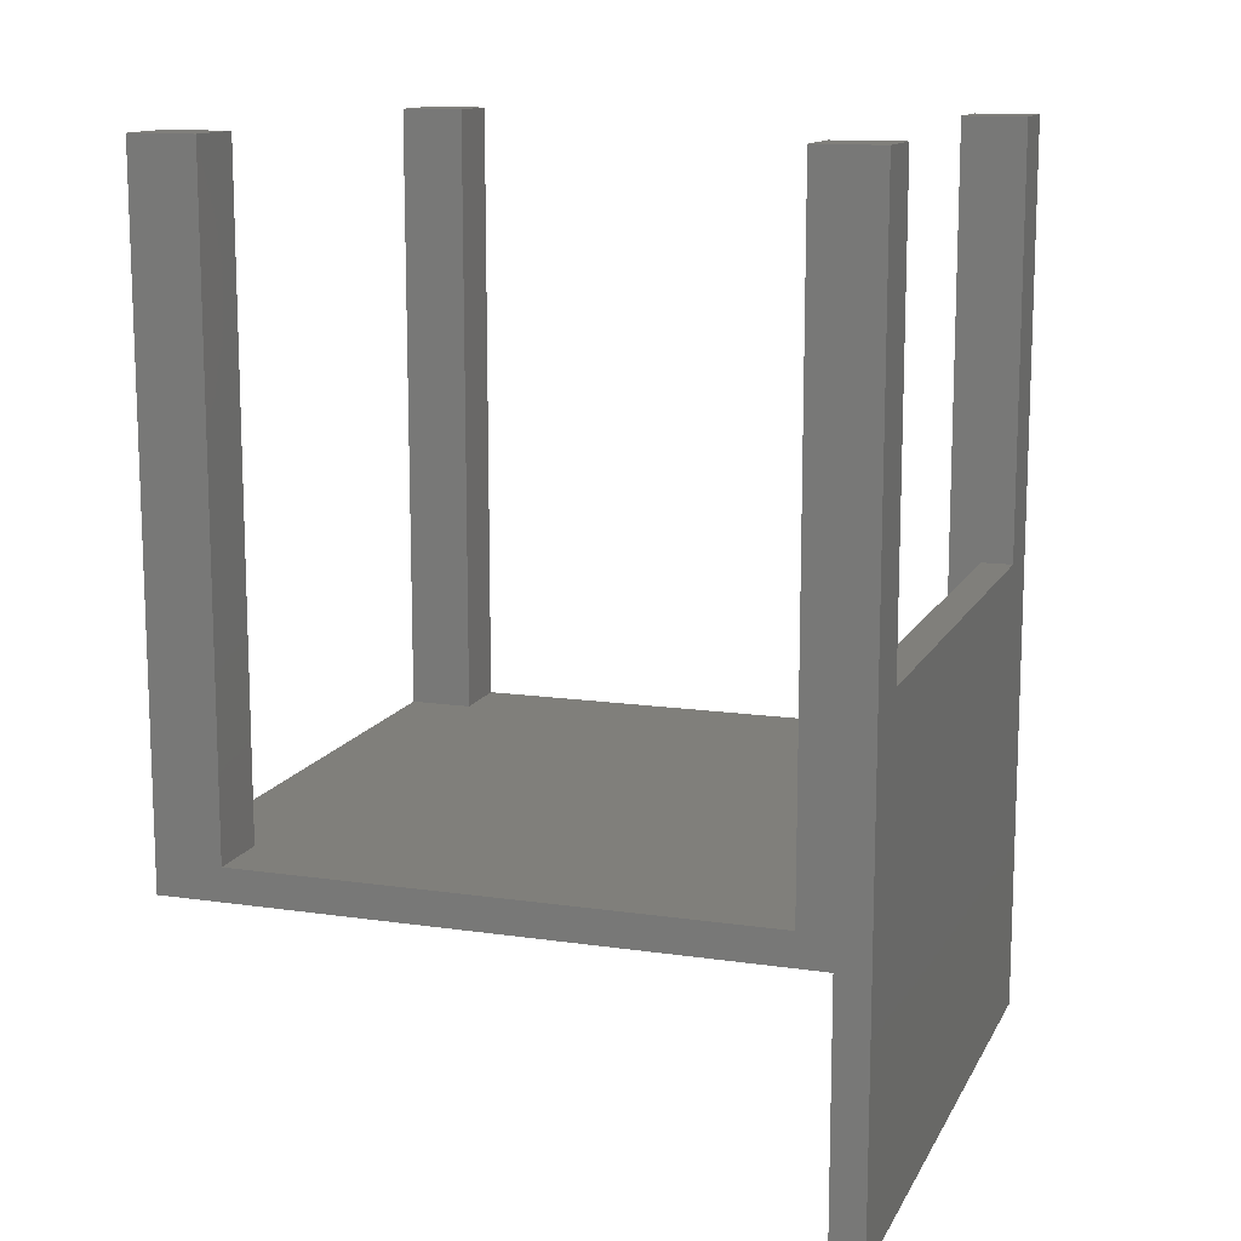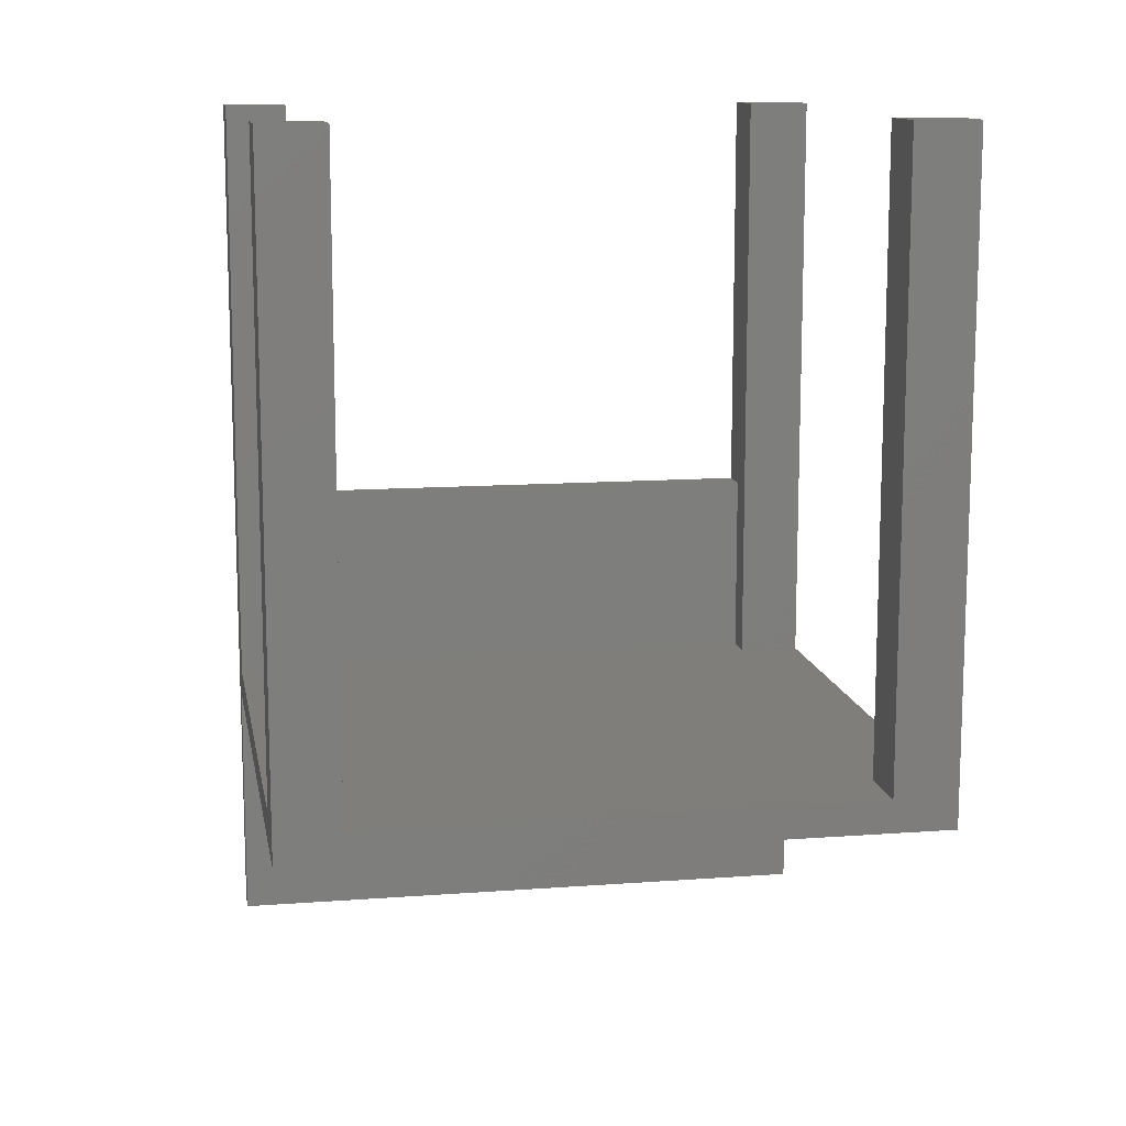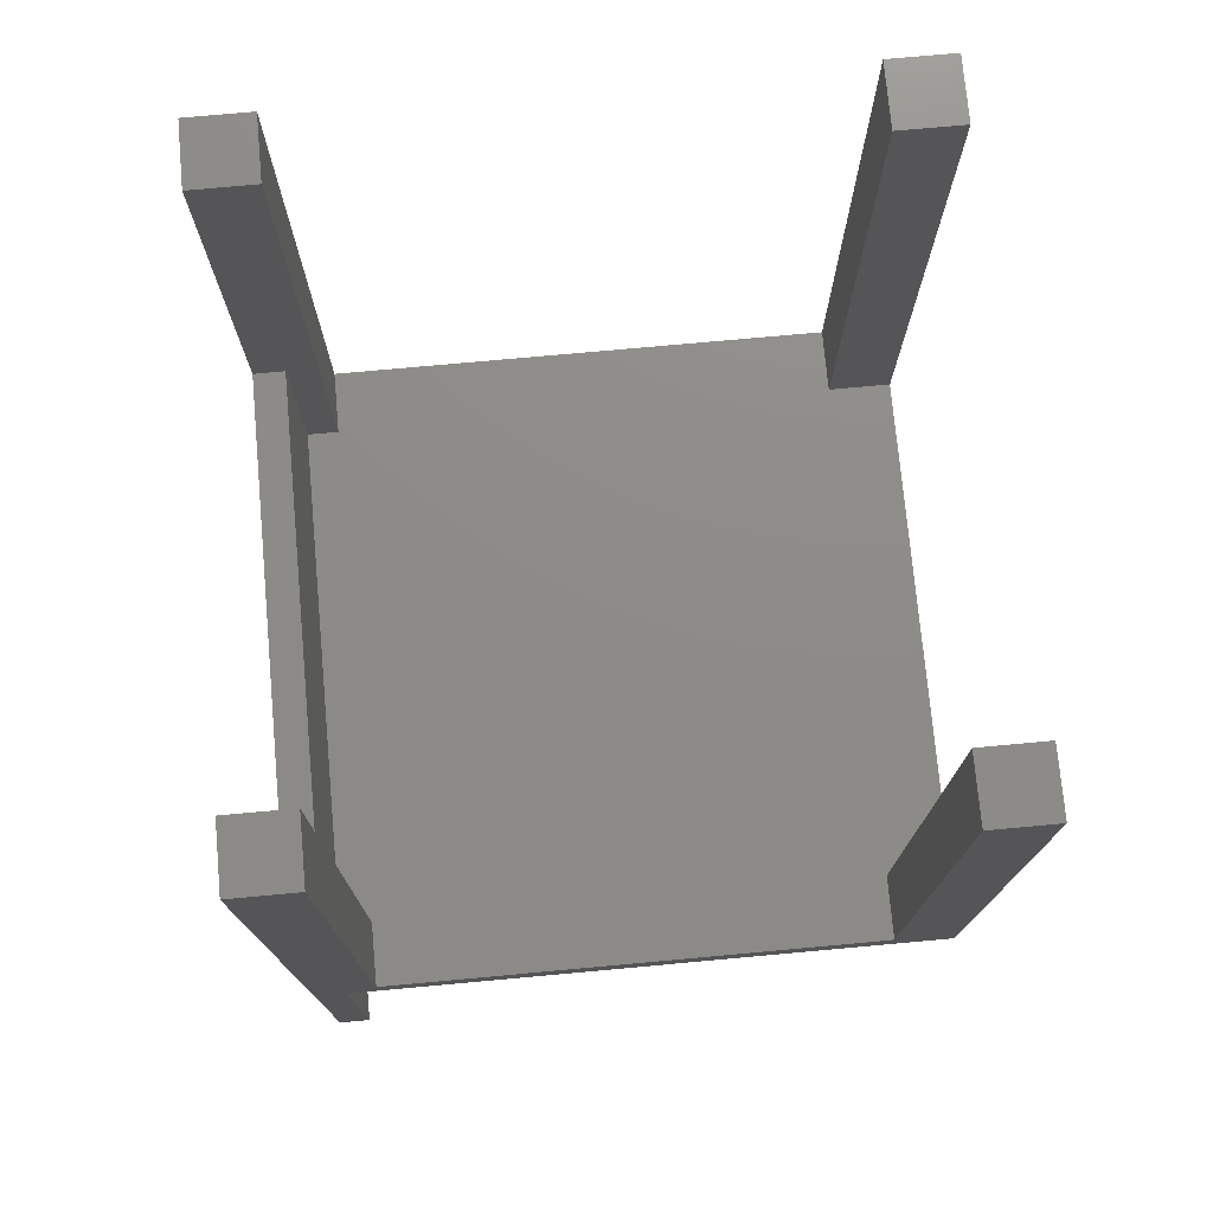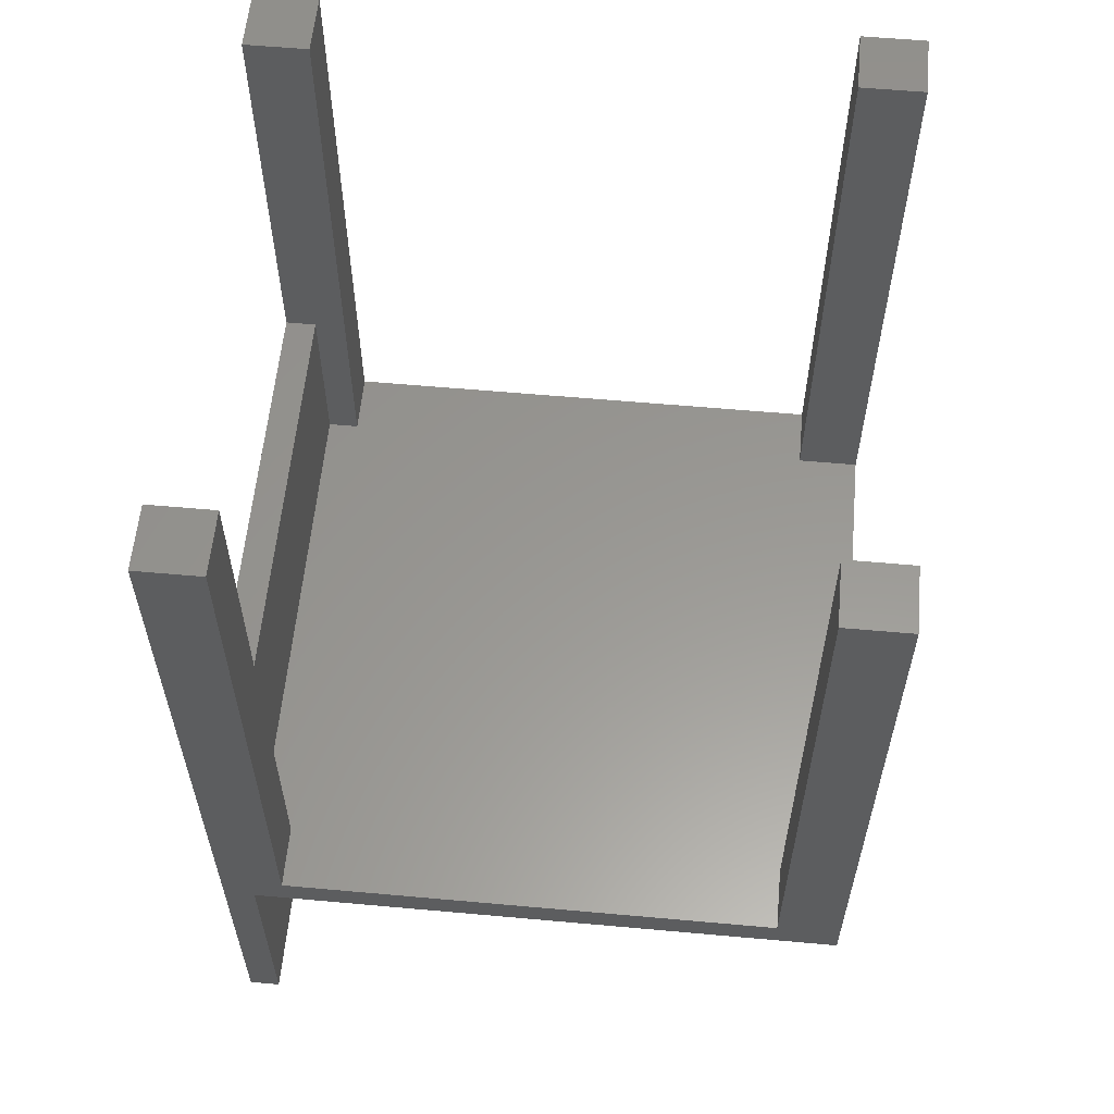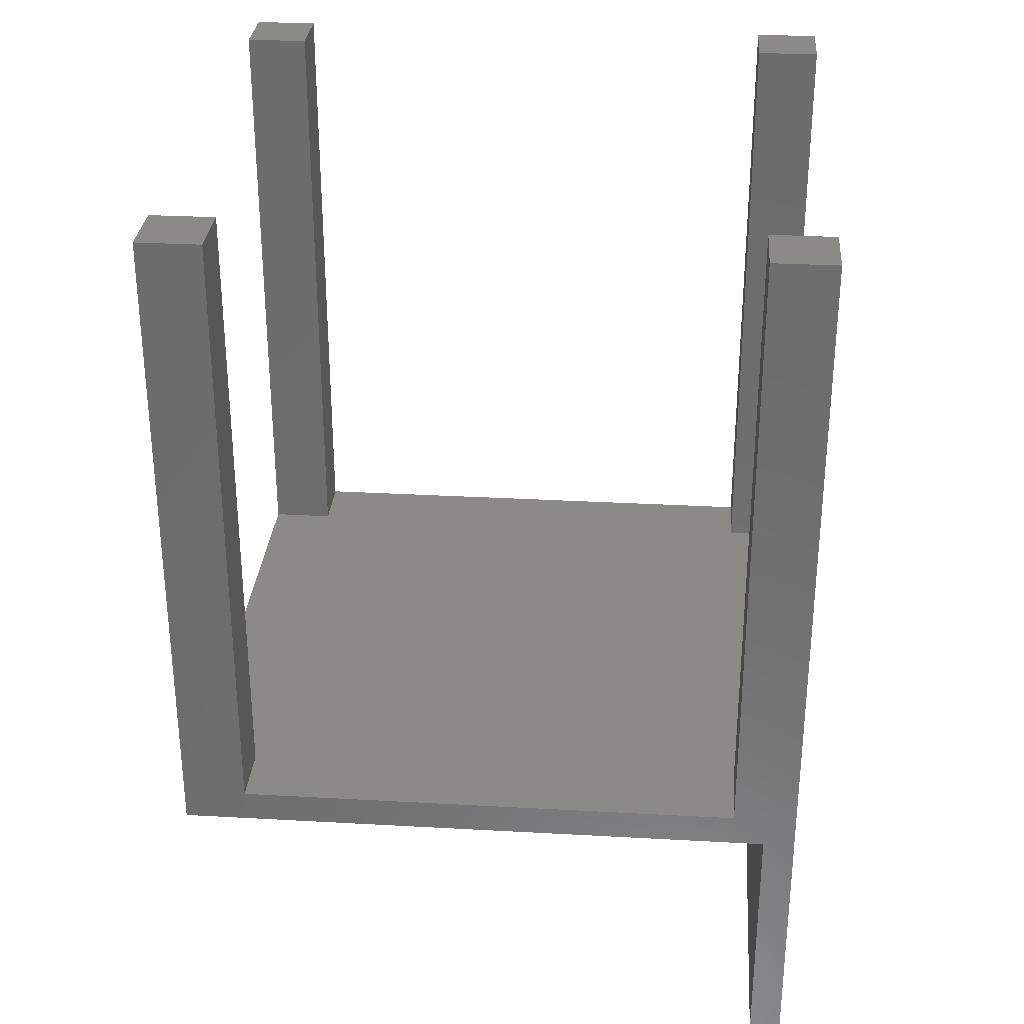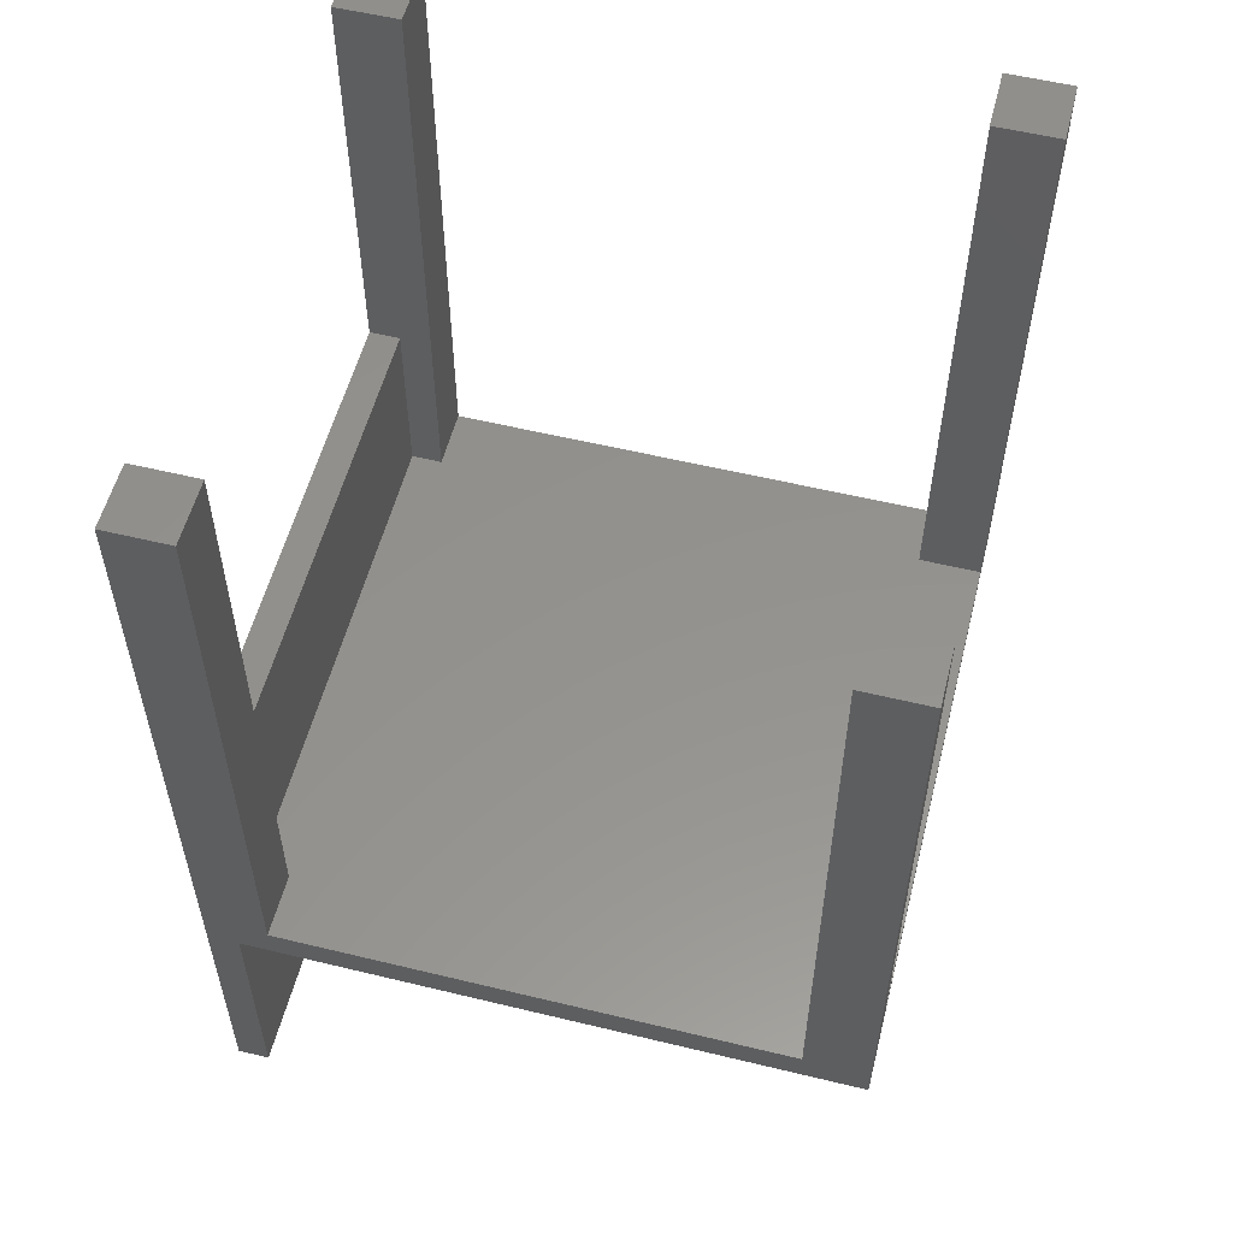
<metadata>
{"format":"stl","ext":"stl","renderer":"f3d","projection":"perspective","resolution":1024,"background":"white","views":[{"elev":12.9,"azim":-71.4,"up":"+Y"},{"elev":12.2,"azim":170.0,"up":"+Y"},{"elev":75.2,"azim":84.8,"up":"+Y"},{"elev":58.8,"azim":95.3,"up":"+Y"},{"elev":30.4,"azim":-85.4,"up":"+Y"},{"elev":55.8,"azim":104.3,"up":"+Y"}]}
</metadata>
<code>
# stl→obj: 58 verts, 112 faces
v -200 107.5 160
v -200 115 200
v -200 205 160
v -200 10 160
v -200 10 0
v -200 -10 -105
v -200 -10 -10
v -200 -10 180
v -200 -27.5 200
v -200 10 -160
v -200 400 200
v -200 400 160
v -200 -170 180
v -200 -170 200
v -200 400 -160
v -200 400 -200
v -200 -10 -200
v 0 10 -200
v 100 -10 -200
v 0 -10 -200
v -100 -10 -200
v -160 10 -200
v 160 10 -200
v 200 400 -200
v 200 -10 -200
v -160 400 -200
v 160 400 -200
v -160 10 -160
v -160 400 -160
v 200 10 0
v 200 10 -160
v 160 10 -160
v -160 10 160
v 160 10 180
v 160 10 160
v 200 10 160
v -160 10 180
v 200 -10 -105
v 200 -10 -10
v 200 -10 180
v 200 -170 180
v 200 -170 200
v 200 -27.5 200
v 200 115 200
v 160 130 200
v -160 130 200
v -160 400 200
v 160 400 200
v 200 400 200
v -160 400 160
v -160 130 180
v 160 130 180
v 160 400 160
v 200 107.5 160
v 200 205 160
v 200 400 160
v 200 400 -160
v 160 400 -160
f 1 2 3
f 1 4 2
f 5 6 7
f 7 8 4
f 9 2 8
f 8 2 4
f 5 7 4
f 5 10 6
f 11 3 2
f 12 3 11
f 13 9 8
f 14 9 13
f 15 16 10
f 17 6 10
f 16 17 10
f 18 19 20
f 21 17 22
f 18 23 19
f 23 24 25
f 20 21 18
f 21 22 18
f 25 19 23
f 17 16 22
f 16 26 22
f 24 23 27
f 10 28 15
f 15 28 29
f 29 16 15
f 26 16 29
f 28 22 29
f 29 22 26
f 30 31 32
f 33 34 35
f 33 35 5
f 5 4 33
f 32 18 30
f 32 23 18
f 35 36 30
f 18 22 28
f 28 10 5
f 28 5 18
f 30 5 35
f 33 37 34
f 30 18 5
f 38 39 19
f 39 40 7
f 39 20 19
f 39 7 20
f 19 25 38
f 21 6 17
f 6 21 7
f 7 21 20
f 8 7 40
f 13 8 41
f 8 40 41
f 42 14 13
f 41 42 13
f 43 44 45
f 43 45 9
f 14 42 9
f 9 46 2
f 2 46 11
f 11 46 47
f 43 9 42
f 45 46 9
f 48 45 49
f 49 45 44
f 4 1 33
f 1 3 33
f 3 50 33
f 12 50 3
f 37 33 51
f 51 50 47
f 51 33 50
f 47 46 51
f 37 51 34
f 51 52 34
f 34 52 35
f 52 48 53
f 52 53 35
f 48 52 45
f 54 36 35
f 55 35 53
f 35 55 54
f 53 56 55
f 43 40 44
f 54 55 44
f 54 44 36
f 30 39 38
f 39 36 40
f 30 38 31
f 49 44 55
f 56 49 55
f 41 40 43
f 31 25 24
f 36 39 30
f 24 57 31
f 25 31 38
f 40 36 44
f 41 43 42
f 32 31 58
f 58 31 57
f 32 58 23
f 58 27 23
f 52 51 45
f 51 46 45
f 47 12 11
f 50 12 47
f 49 53 48
f 56 53 49
f 57 27 58
f 24 27 57

</code>
